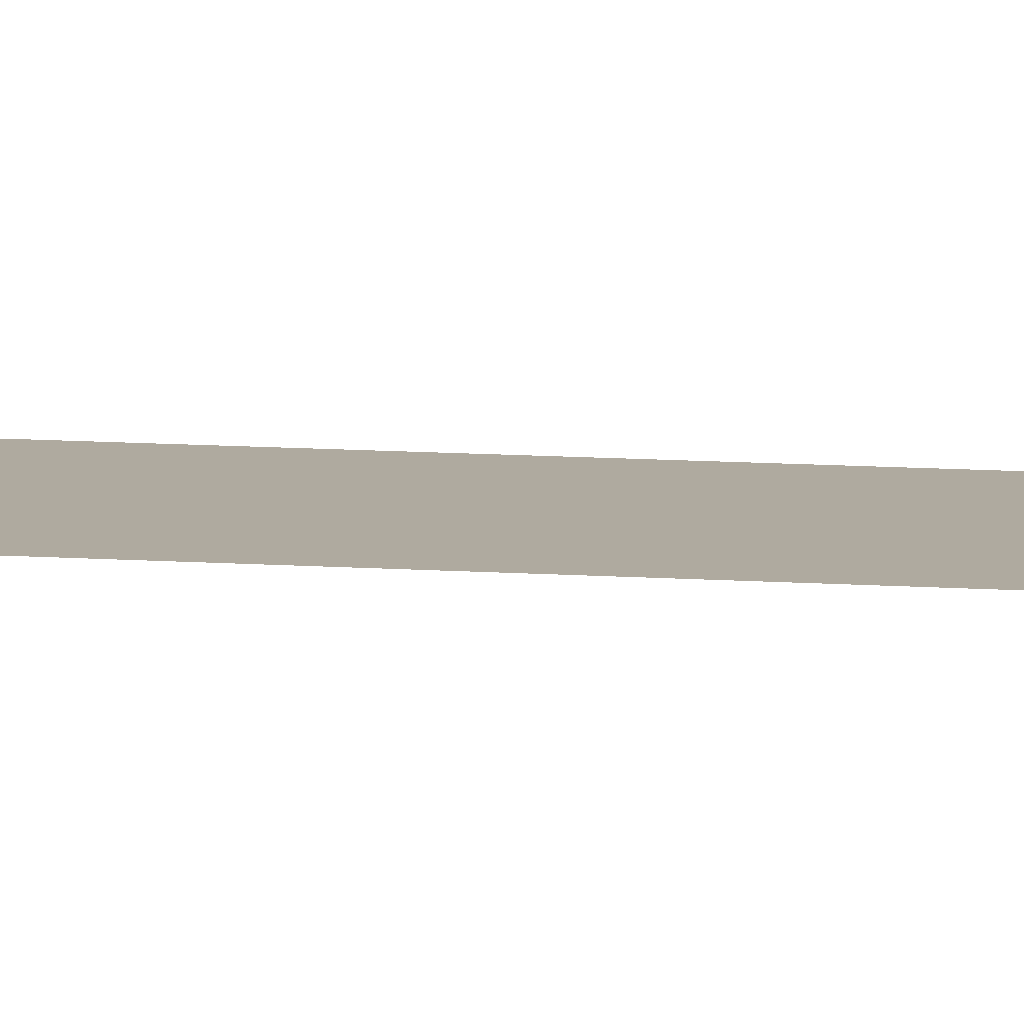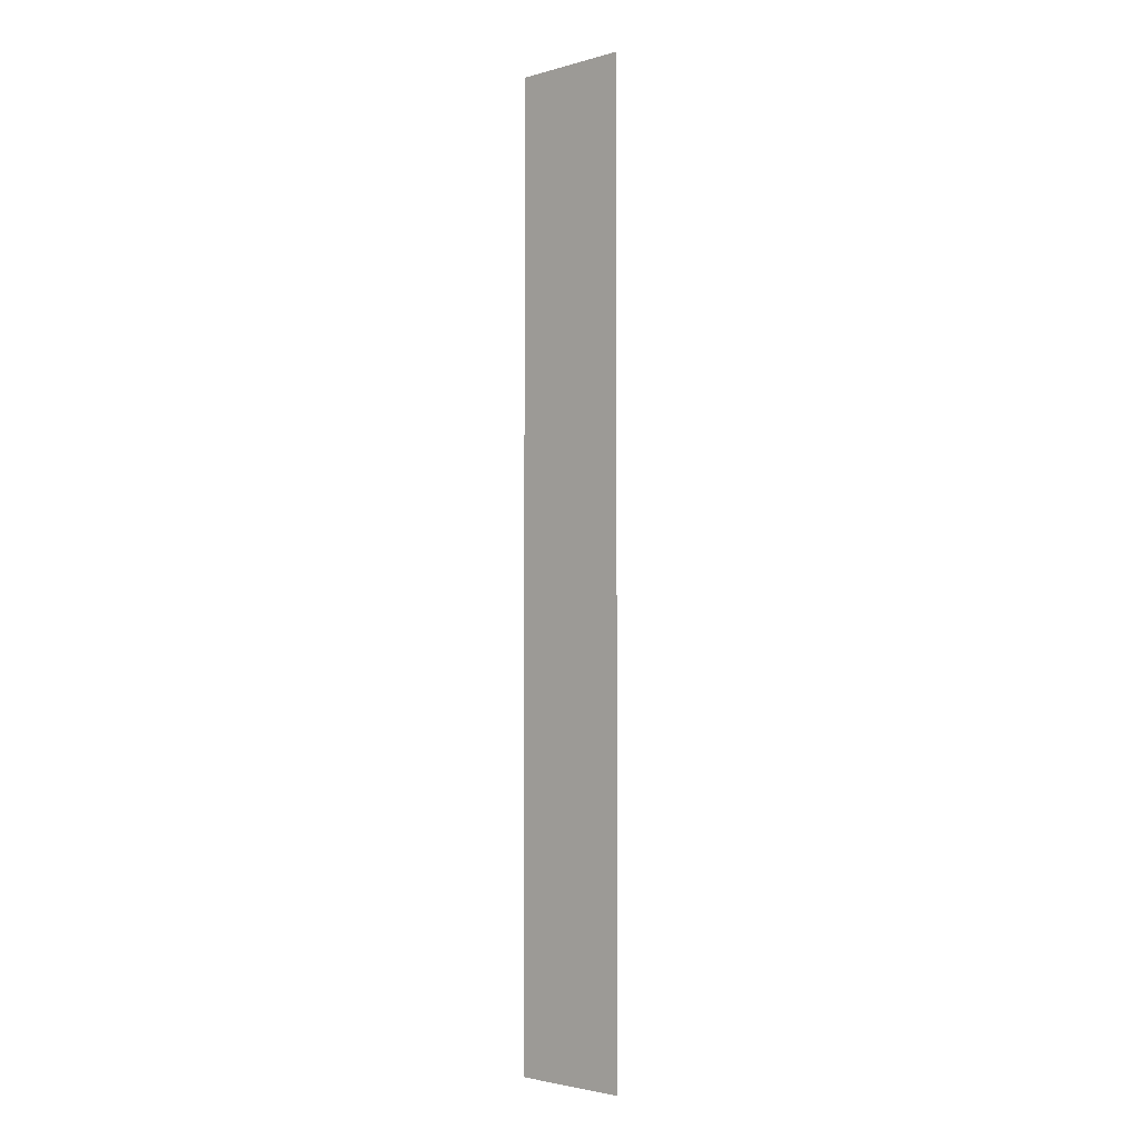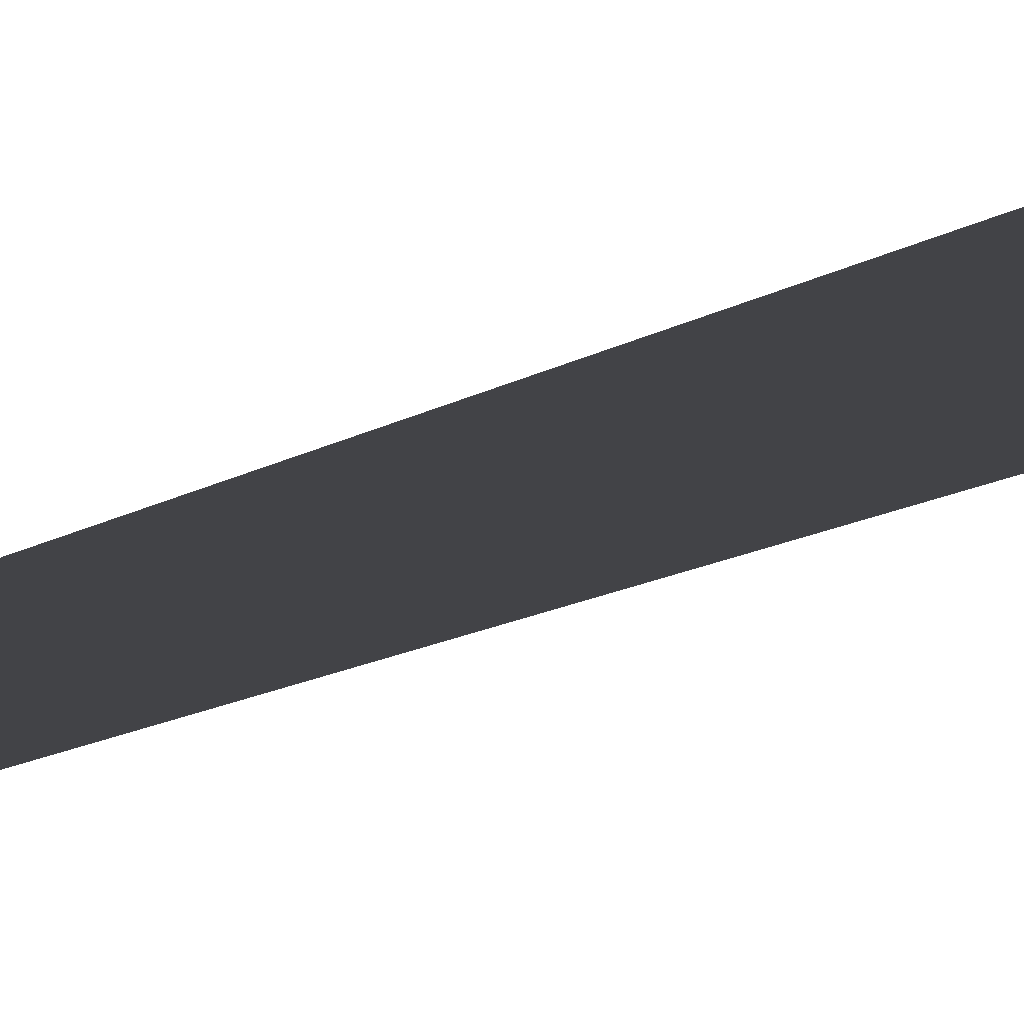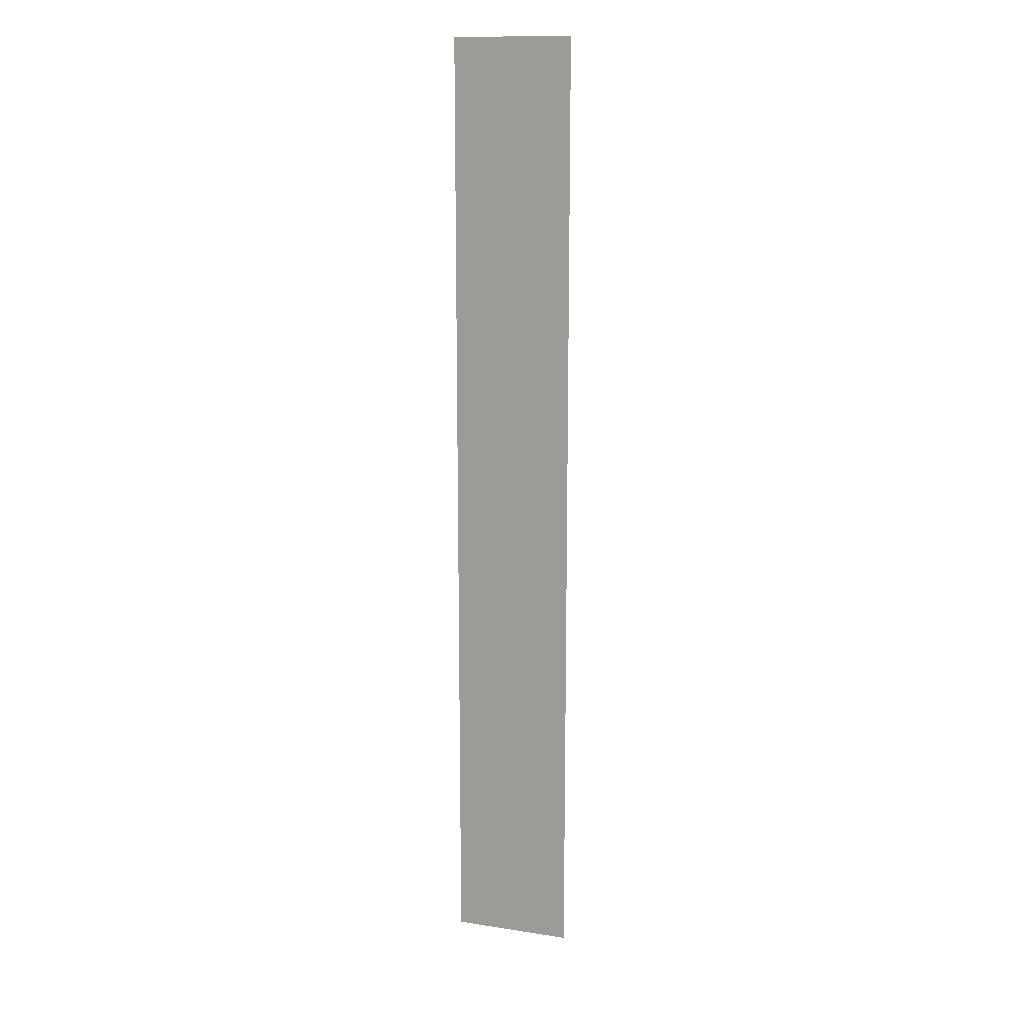
<metadata>
{"format":"obj","ext":"obj","renderer":"f3d","projection":"perspective","resolution":1024,"background":"white","views":[{"elev":9.5,"azim":-78.7,"up":"+Y"},{"elev":-2.7,"azim":43.7,"up":"+Z"},{"elev":-7.4,"azim":157.7,"up":"+Y"},{"elev":14.6,"azim":-161.7,"up":"+Z"}]}
</metadata>
<code>
g pb_Mesh-8082
v 0 0 0
v 1.214e-05 0 32
v -4 0 -1.969e-06
v -4 0 32
g pb_Mesh-8082_0
f 3 2 1
f 3 4 2

</code>
